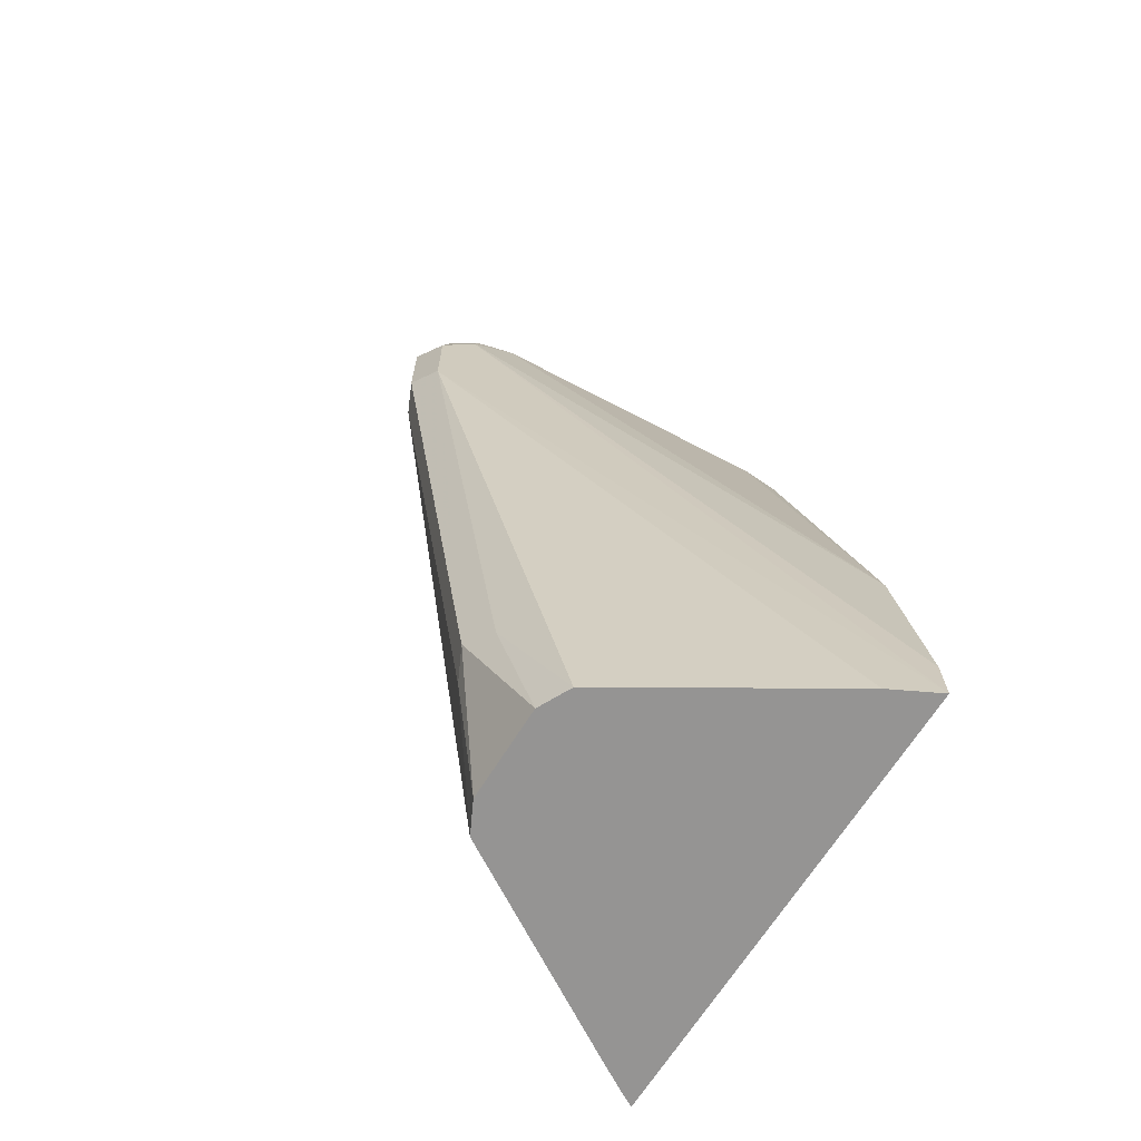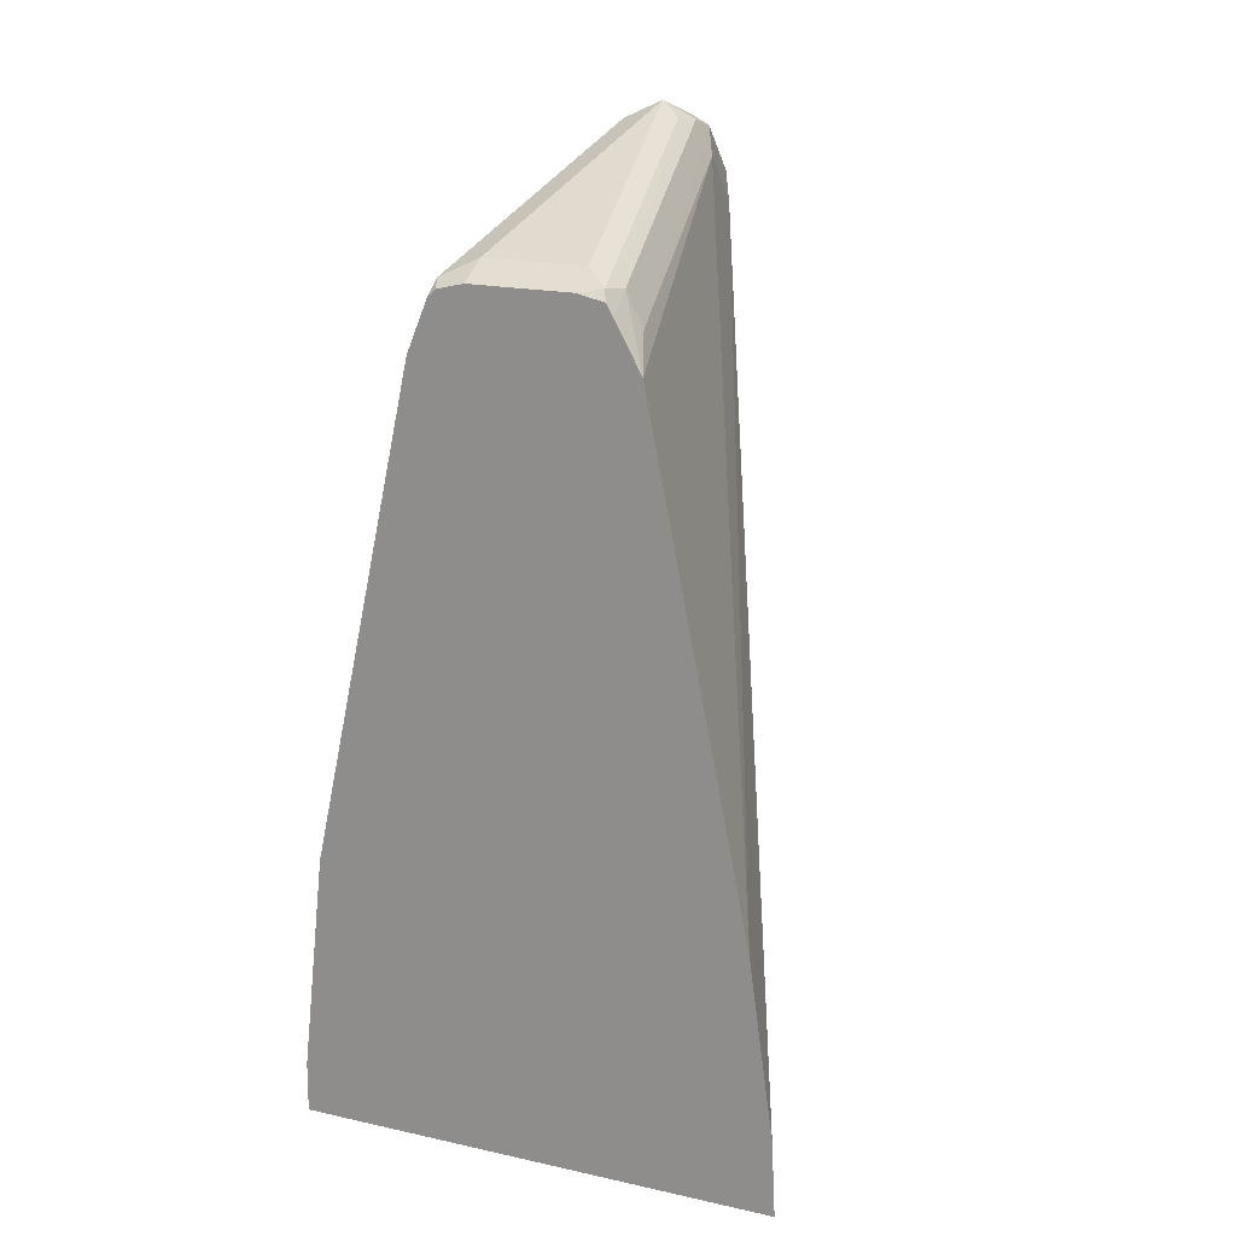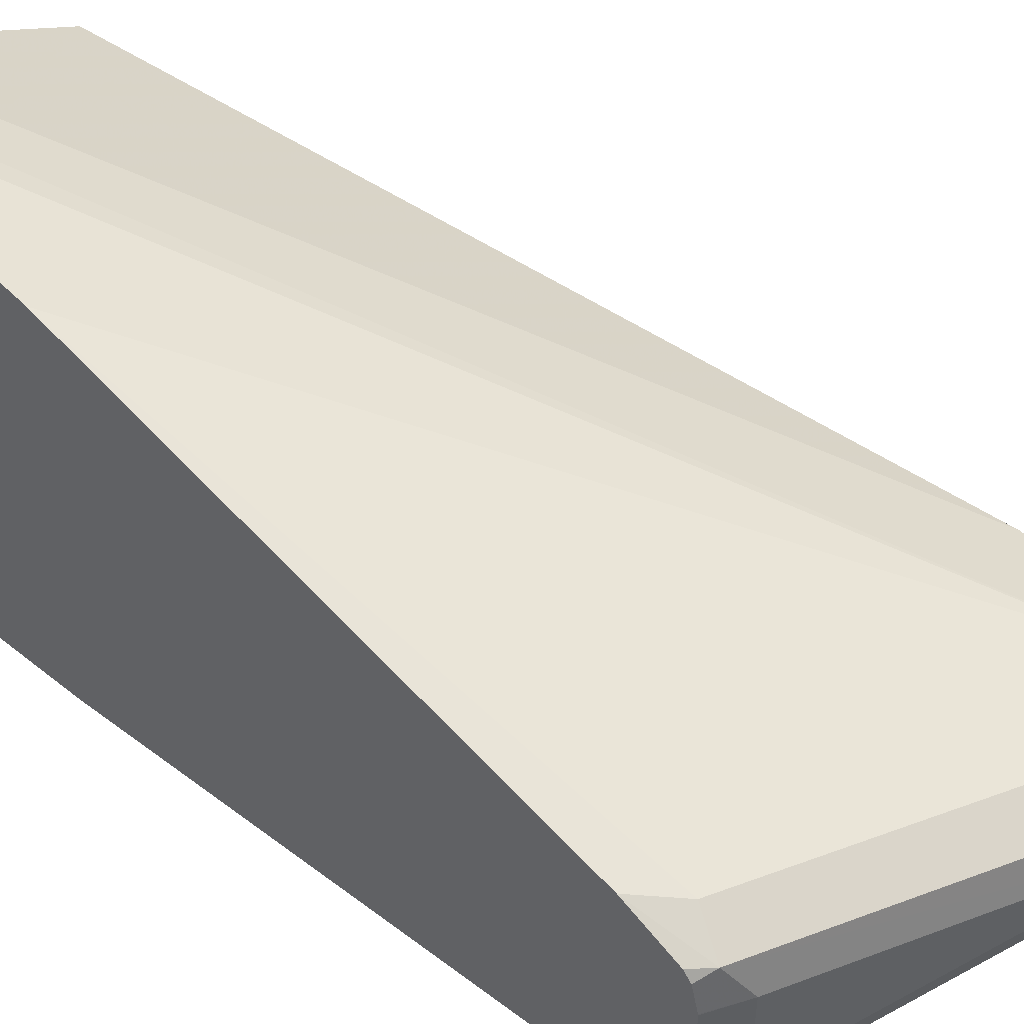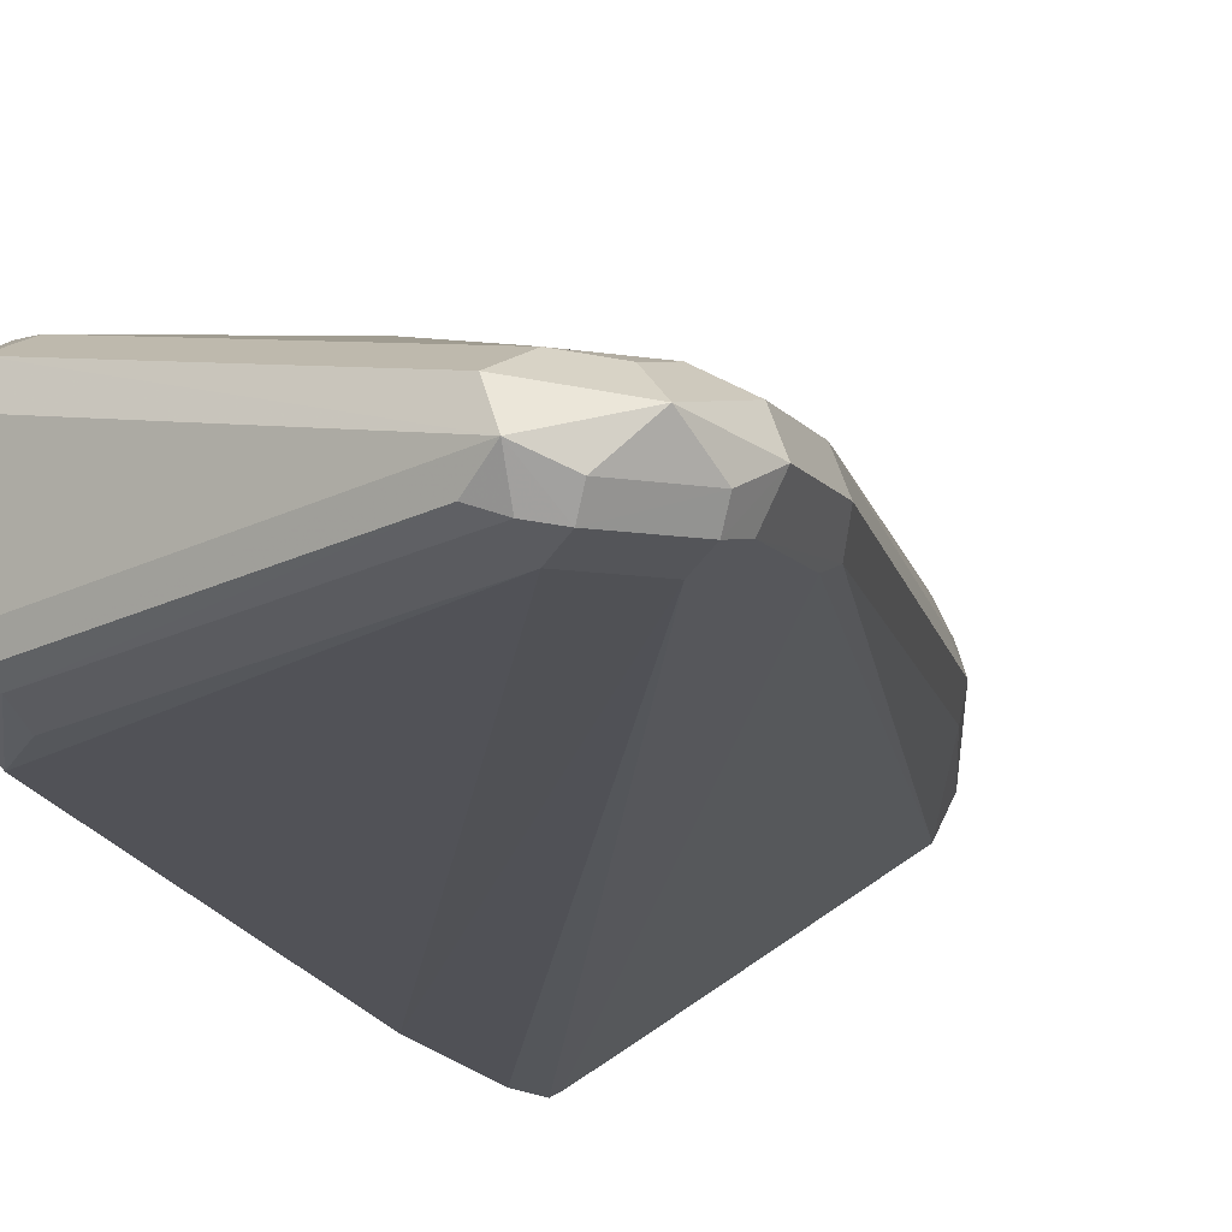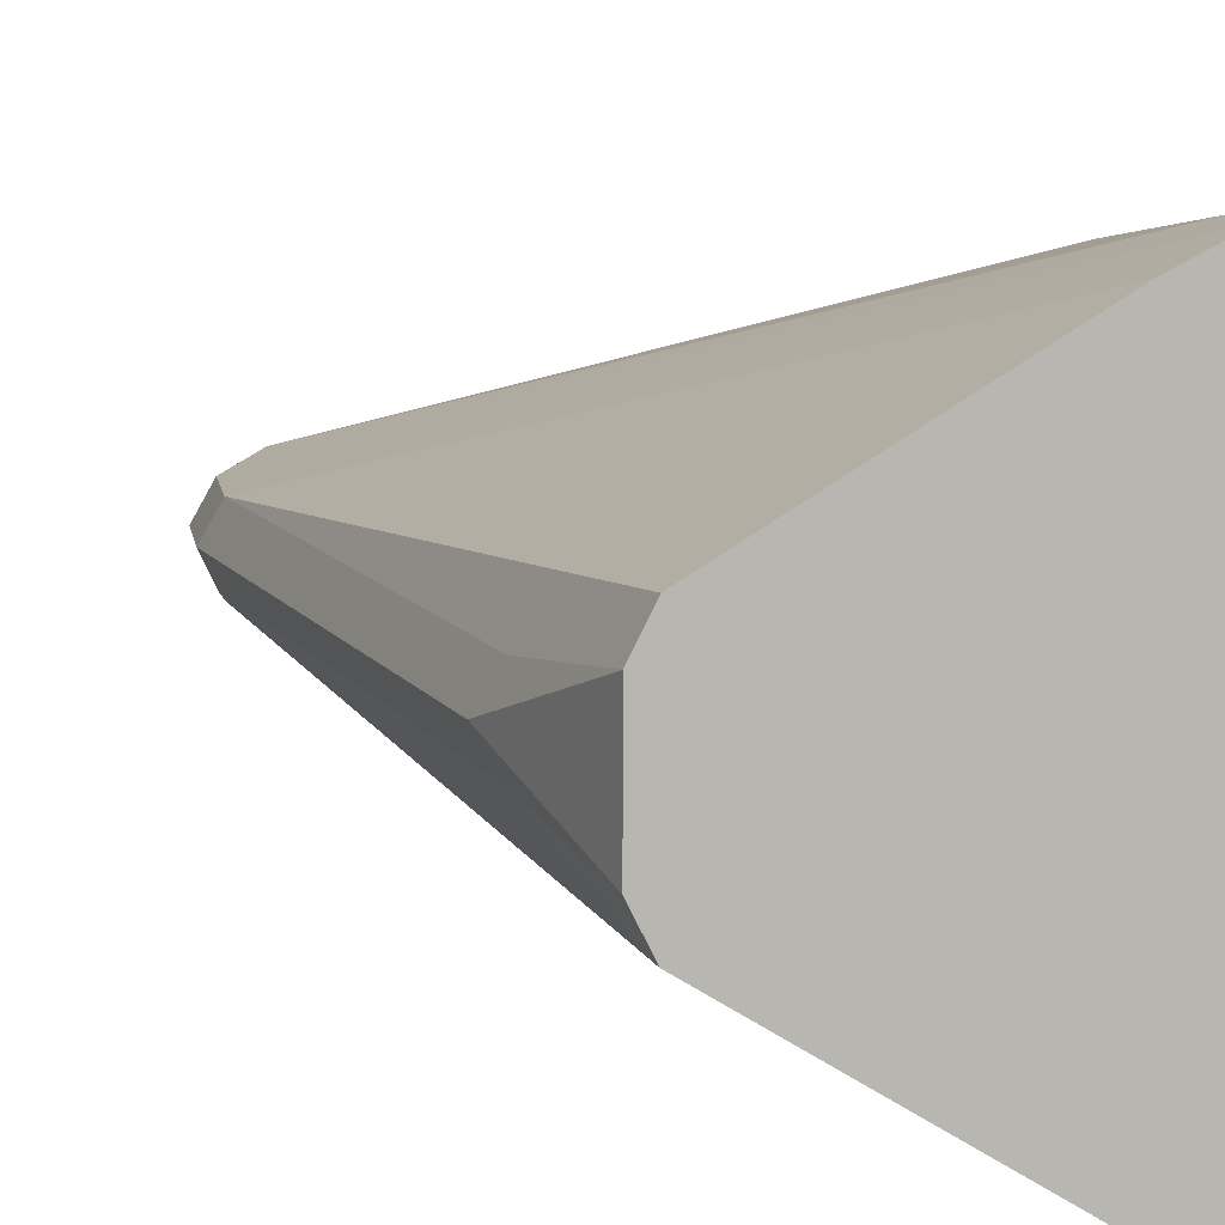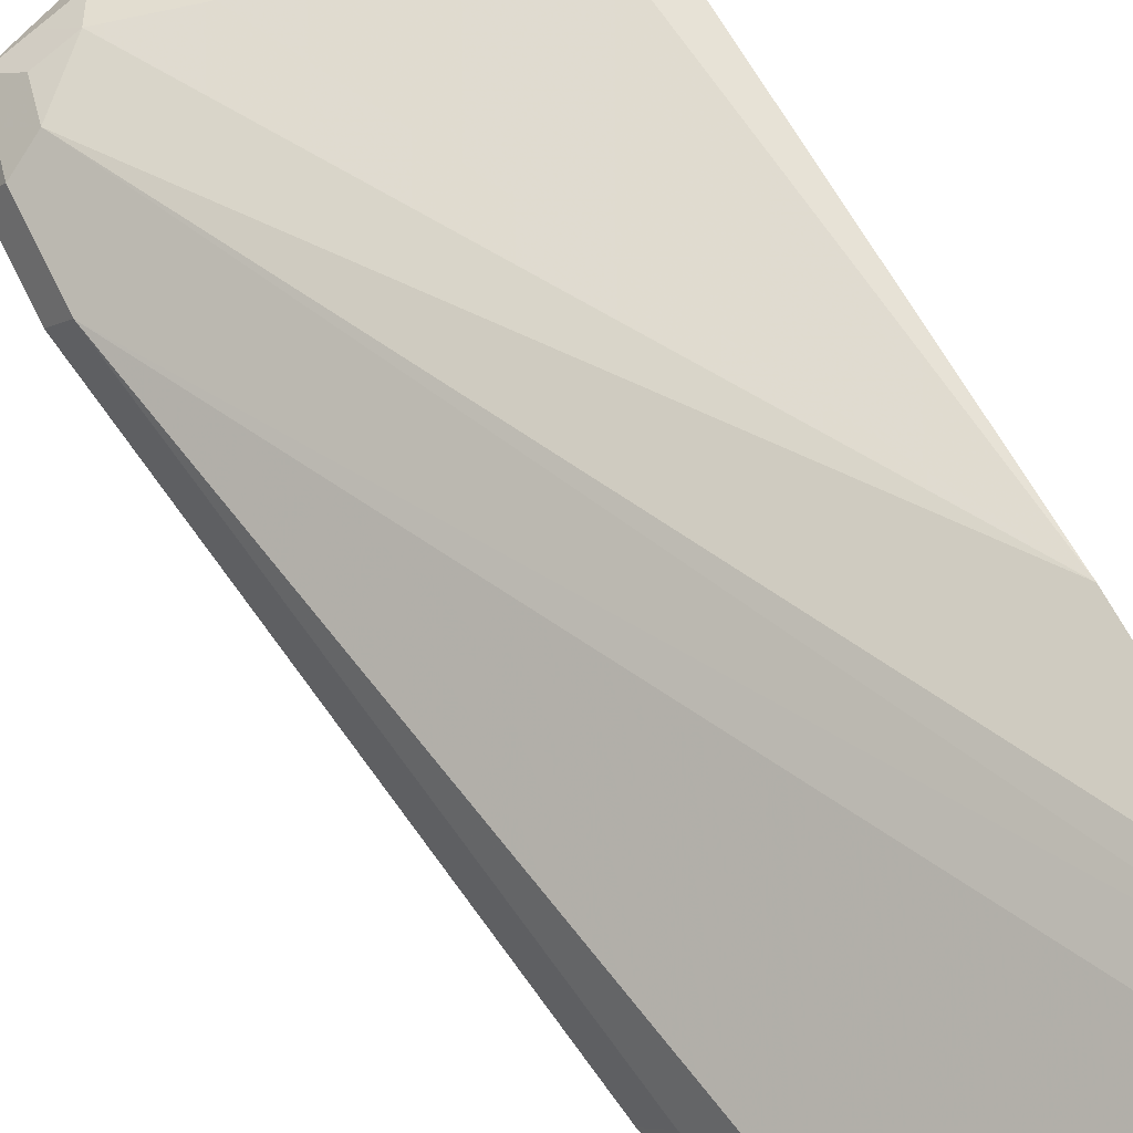
<metadata>
{"format":"obj","ext":"obj","renderer":"f3d","projection":"perspective","resolution":1024,"background":"white","views":[{"elev":-67.1,"azim":148.1,"up":"+Z"},{"elev":19.7,"azim":-67.8,"up":"+Z"},{"elev":51.7,"azim":-45.4,"up":"+Y"},{"elev":-8.9,"azim":19.4,"up":"+Y"},{"elev":9.0,"azim":171.6,"up":"+Y"},{"elev":71.1,"azim":153.3,"up":"+Y"}]}
</metadata>
<code>
v 0.4985 -0.07807 0.3783
v 0.4985 -0.07679 0.403
v 0.4985 0.07702 0.3783
v 0.5014 -0.07662 0.3783
v 0.6282 -0.01193 0.66
v 0.6203 -0.01589 0.6521
v 0.4985 -0.06865 0.4616
v 0.5142 0.06891 0.3783
v 0.4985 0.07679 0.3949
v 0.6203 0.01589 0.6521
v 0.6309 0.01059 0.6468
v 0.6309 0.01059 0.6149
v 0.5142 -0.06891 0.3783
v 0.6309 -0.01059 0.6203
v 0.6309 -0.01059 0.6521
v 0.6362 -6.99e-06 0.6521
v 0.6309 -0.005291 0.6627
v 0.6123 -0.01193 0.6759
v 0.6044 -0.01589 0.668
v 0.4985 -0.03573 0.6257
v 0.5832 0.0265 0.3783
v 0.4985 0.06865 0.4667
v 0.6044 0.01589 0.668
v 0.6176 0.01325 0.6653
v 0.6282 0.007949 0.66
v 0.6362 -6.99e-06 0.6203
v 0.6044 -6.99e-06 0.4294
v 0.599 0.01059 0.4241
v 0.5832 -0.0265 0.3783
v 0.6322 -0.007948 0.6123
v 0.6256 0.005292 0.6733
v 0.615 -0.005291 0.6786
v 0.6044 -6.99e-06 0.6839
v 0.6044 -0.01059 0.6786
v 0.5089 -0.0265 0.6468
v 0.5089 -0.0318 0.6361
v 0.4985 -0.02737 0.6411
v 0.5885 0.01589 0.3783
v 0.4985 0.0339 0.6257
v 0.5089 0.0318 0.6361
v 0.5036 0.0265 0.6468
v 0.599 0.01059 0.6786
v 0.6123 0.007949 0.6759
v 0.6004 -0.007948 0.4215
v 0.5885 -0.01589 0.3783
v 0.5873 -0.01817 0.3783
v 0.5964 -0.007948 0.6799
v 0.5089 0.01589 0.6521
v 0.5089 -0.01589 0.6521
v 0.501 -0.02385 0.6481
v 0.4985 -0.02511 0.6449
v 0.4985 0.02705 0.6424
v 0.4985 0.02442 0.6447
v 0.4985 0.01615 0.6468
v 0.4985 0.01589 0.6468
v 0.4985 -0.01628 0.6468
f 23 43 24
f 23 41 42
f 23 42 43
f 23 40 41
f 16 25 31
f 24 31 25
f 26 30 44
f 26 44 27
f 22 40 23
f 27 44 45
f 24 43 31
f 22 39 40
f 17 31 32
f 20 35 37
f 20 36 35
f 19 36 20
f 18 36 19
f 18 35 36
f 18 34 35
f 18 33 34
f 18 32 33
f 17 32 18
f 16 31 17
f 27 45 38
f 21 28 38
f 27 38 28
f 48 56 49
f 29 44 30
f 16 30 26
f 50 56 51
f 49 56 50
f 48 55 56
f 48 54 55
f 44 46 45
f 41 54 48
f 41 53 54
f 41 52 53
f 39 41 40
f 39 52 41
f 29 46 44
f 35 51 37
f 35 47 50
f 34 47 35
f 33 50 47
f 33 49 50
f 33 48 49
f 33 41 48
f 33 42 41
f 33 43 42
f 33 47 34
f 31 33 32
f 31 43 33
f 35 50 51
f 15 30 16
f 1 46 29
f 14 30 15
f 1 6 2
f 1 5 6
f 1 4 5
f 1 13 4
f 1 29 13
f 1 45 46
f 1 38 45
f 1 21 38
f 1 8 21
f 1 3 8
f 1 9 3
f 1 22 9
f 1 39 22
f 1 53 52
f 1 54 53
f 1 55 54
f 1 56 55
f 1 51 56
f 1 37 51
f 1 20 37
f 1 7 20
f 1 2 7
f 14 29 30
f 2 6 7
f 3 9 10
f 1 52 39
f 3 11 12
f 13 29 14
f 3 10 11
f 12 28 21
f 12 27 28
f 12 26 27
f 11 26 12
f 11 25 16
f 10 22 23
f 10 25 11
f 10 24 25
f 10 23 24
f 9 22 10
f 11 16 26
f 7 19 20
f 4 13 14
f 8 12 21
f 4 14 15
f 4 15 5
f 3 12 8
f 5 16 17
f 5 15 16
f 5 17 18
f 5 18 19
f 5 19 6
f 6 19 7

</code>
